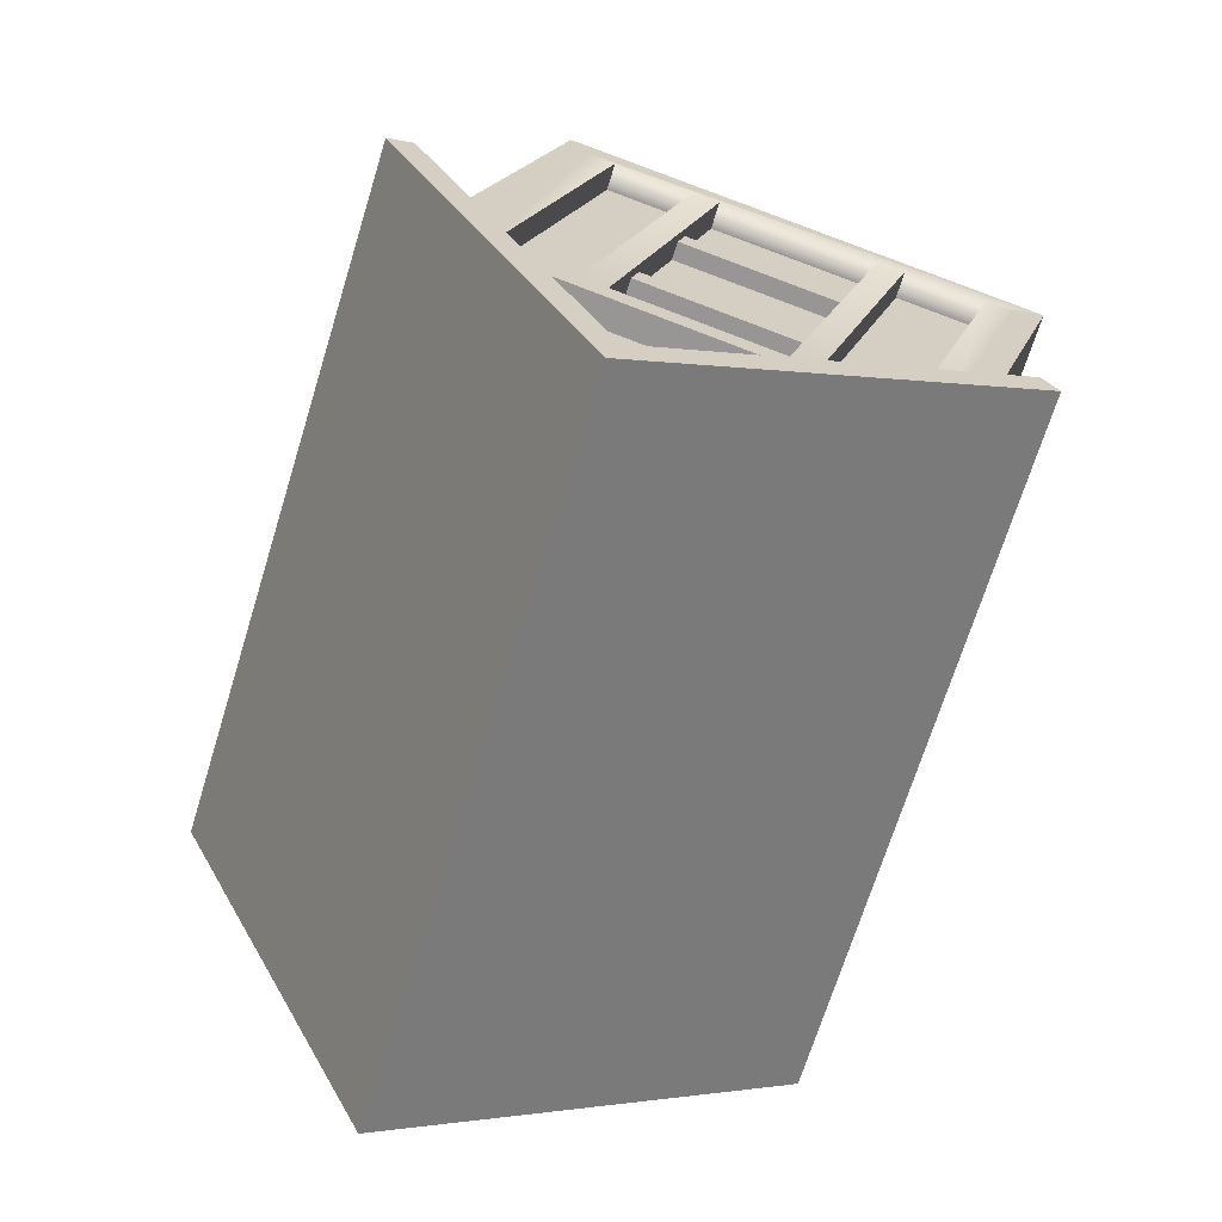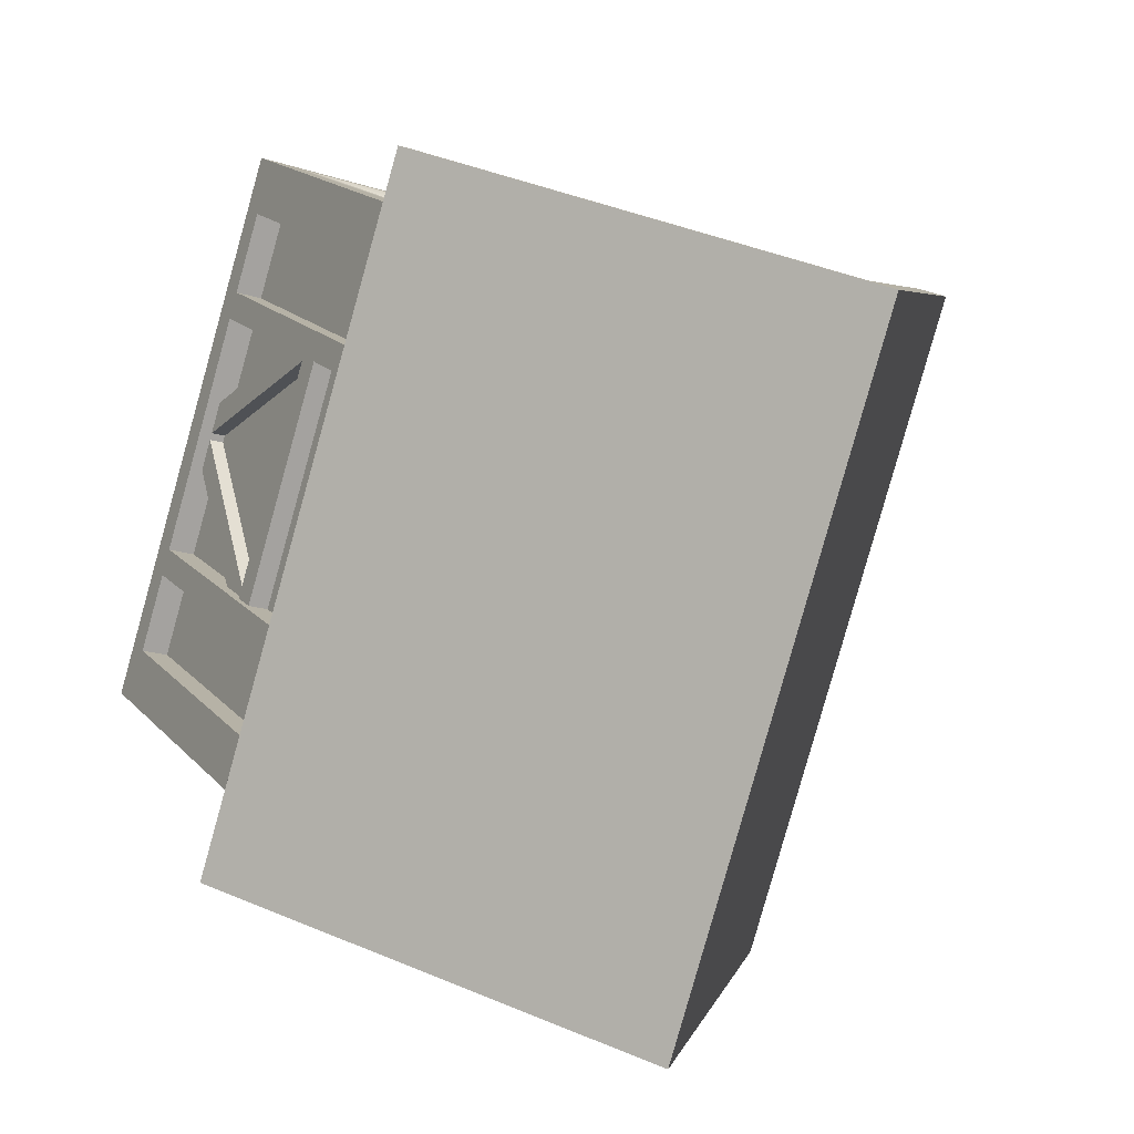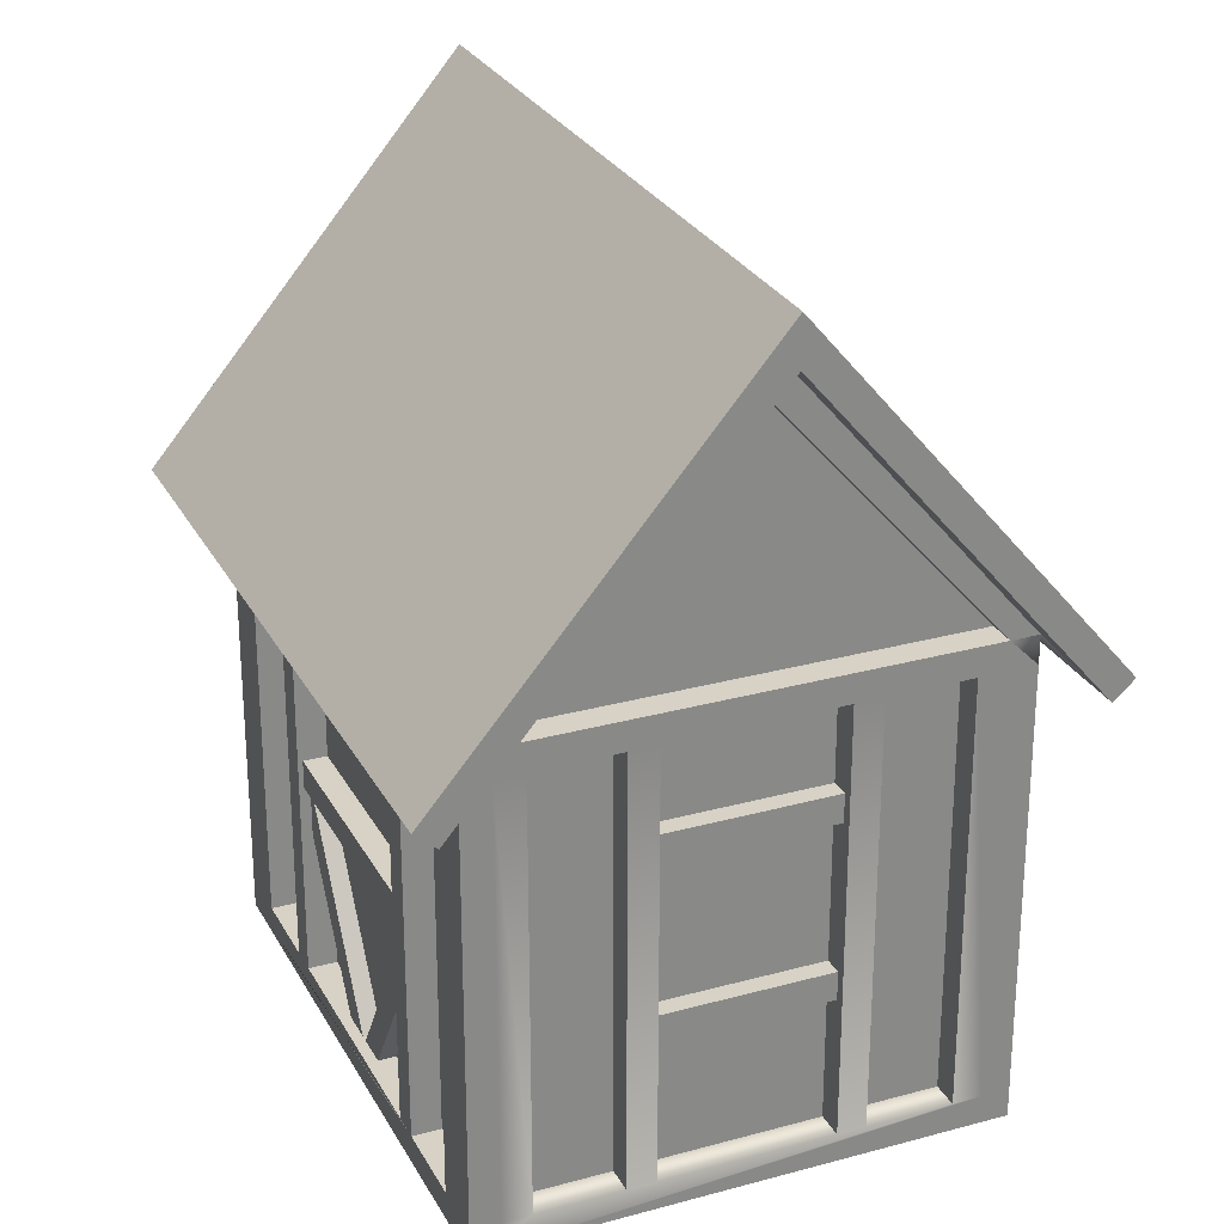
<metadata>
{"format":"obj","ext":"obj","renderer":"f3d","projection":"perspective","resolution":1024,"background":"white","views":[{"elev":18.0,"azim":-164.9,"up":"+Z"},{"elev":16.3,"azim":153.5,"up":"+Z"},{"elev":27.2,"azim":-40.6,"up":"+Y"}]}
</metadata>
<code>
o Cube.026_Cube.1296
v -27.23 16.3 70.49
v -38.14 29.77 67.04
v -19.43 16.3 45.83
v -30.35 29.77 42.38
v -46.4 16.16 62.26
v -40.16 16.16 42.53
v -43.12 17.2 51.9
v -45.1 16.16 61.59
v -39.17 16.16 42.84
v -45.1 17.2 61.59
v -37.21 26.51 64.08
v -45.1 17.2 61.59
v -39.17 17.2 42.84
v -45.41 17.2 62.57
v -37.21 26.51 64.08
v -37.52 26.51 65.07
v -29.31 17.2 66.58
v -29.31 17.2 66.58
v -37.21 28.06 64.08
v -37.52 28.06 65.07
v -29.63 17.2 67.56
v -28.64 17.2 67.88
v -29.63 17.2 67.56
v -28.64 17.2 67.88
v -28.64 16.16 67.88
v -29.31 16.16 66.58
v -28.33 16.16 66.89
v -25.36 17.2 57.52
v -23.39 16.16 47.83
v -22.4 16.16 48.14
v -23.08 16.16 46.84
v -22.09 16.16 47.16
v -22.09 17.2 47.16
v -20.18 15.62 45.59
v -30.97 28.06 44.35
v -27.98 15.62 70.26
v -38.14 28.06 67.04
v -27.98 15.62 70.26
v -38.14 28.06 67.04
v -48.31 15.62 63.83
v -48.31 15.62 63.83
v -46.4 17.2 62.26
v -46.4 17.2 62.26
v -37.52 28.06 65.07
v -45.41 17.2 62.57
v -40.51 15.62 39.16
v -30.35 28.06 42.38
v -39.85 17.2 41.54
v -31.28 28.06 45.34
v -30.97 26.51 44.35
v -31.28 26.51 45.34
v -23.39 17.2 47.83
v -38.86 16.16 41.85
v -39.85 16.16 41.54
v -39.17 17.2 42.84
v -38.86 17.2 41.85
v -31.28 26.51 45.34
v -30.97 26.51 44.35
v -38.14 29.77 67.04
v -27.23 16.3 70.49
v -49.06 16.3 63.59
v -48.31 15.62 63.83
v -38.14 28.06 67.04
v -27.98 15.62 70.26
v -46.4 -0.3965 62.26
v -28.64 -0.3965 67.88
v -44.43 0.6384 62.89
v -45.41 0.6384 62.57
v -41.47 0.6384 63.82
v -40.48 0.6384 64.13
v -34.56 0.6384 66.01
v -30.61 0.6384 67.25
v -29.63 0.6384 67.56
v -46.4 0.6384 62.26
v -33.57 0.6384 66.32
v -33.26 0.6384 65.33
v -34.56 16.16 66.01
v -33.57 16.16 66.32
v -30.3 0.6384 66.27
v -46.4 16.16 62.26
v -45.41 16.16 62.57
v -44.43 16.16 62.89
v -30.61 16.16 67.25
v -29.63 16.16 67.56
v -28.64 0.6384 67.88
v -28.64 16.16 67.88
v -40.17 0.6384 63.15
v -34.25 0.6384 65.02
v -41.47 16.16 63.82
v -40.48 16.16 64.13
v -41.15 0.6384 62.84
v -44.11 0.6384 61.9
v -26.8 0.5312 57.02
v -25.43 7.743 52.68
v -24.44 7.743 53
v -25.82 0.5312 57.33
v -22.71 0.6384 49.13
v -23.7 16.16 48.82
v -22.71 16.16 49.13
v -23.7 0.6384 48.82
v -39.85 -0.3965 41.54
v -44.84 0.6384 57.33
v -44.53 0.6384 56.34
v -22.09 -0.3965 47.16
v -39.85 0.6384 41.54
v -37.88 0.6384 42.17
v -34.92 0.6384 43.1
v -37.88 16.16 42.17
v -39.85 16.16 41.54
v -33.93 0.6384 43.41
v -34.92 16.16 43.1
v -33.93 16.16 43.41
v -28.01 0.6384 45.28
v -27.02 0.6384 45.6
v -28.01 16.16 45.28
v -27.02 16.16 45.6
v -24.06 0.6384 46.53
v -22.09 0.6384 47.16
v -24.06 16.16 46.53
v -22.09 16.16 47.16
v -44.84 16.16 57.33
v -43.85 0.6384 57.64
v -43.85 16.16 57.64
v -26.85 0.5929 57.19
v -28.23 7.798 61.54
v -27.24 7.798 61.85
v -25.87 0.5929 57.5
v -40.73 0.6384 47.77
v -41.72 16.16 47.46
v -41.72 0.6384 47.46
v -40.73 16.16 47.77
v -27.12 0.03926 58.02
v -28.49 7.244 62.37
v -27.51 7.244 62.68
v -26.13 0.03926 58.33
v -39.49 0.6384 43.83
v -40.47 0.6384 43.52
v -39.49 16.16 43.83
v -40.47 16.16 43.52
v -26.77 0.6384 61.96
v -23.96 0.6384 53.08
v -27.75 0.6384 61.64
v -24.95 0.6384 52.76
v -23.96 0.6384 53.08
v -24.95 0.6384 52.76
v -23.96 16.16 53.08
v -24.95 16.16 52.76
v -27.08 0.6384 62.94
v -28.07 0.6384 62.63
v -28.02 0.6384 65.9
v -29 0.6384 65.59
v -27.08 0.6384 62.94
v -28.07 0.6384 62.63
v -28.07 16.16 62.63
v -27.08 16.16 62.94
v -27.42 12.93 45.81
v -27.73 12.93 46.79
v -34.83 12.93 44.55
v -34.52 12.93 43.56
v -24.06 0.6384 46.53
v -27.02 0.6384 45.6
v -24.37 0.6384 47.52
v -27.33 0.6384 46.58
v -25.08 7.746 52.28
v -28.14 7.746 61.99
v -24.09 7.746 52.59
v -27.16 7.746 62.3
v -42.06 -0.02078 53.28
v -43.43 7.191 57.61
v -43.05 -0.02078 52.96
v -44.42 7.191 57.3
v -41.48 0.03926 51.44
v -40.11 7.244 47.09
v -42.47 0.03926 51.13
v -41.09 7.244 46.78
v -43.53 7.746 57.18
v -40.46 7.746 47.47
v -44.51 7.746 56.87
v -41.44 7.746 47.16
v -44.51 8.781 56.87
v -41.44 8.781 47.16
v -43.53 8.781 57.18
v -40.46 8.781 47.47
v -39.85 17.2 41.54
v -39.85 16.16 41.54
v -43.12 17.2 51.9
v -40.16 16.16 42.53
v -46.4 16.16 62.26
v -46.4 17.2 62.26
v -42.73 0.5929 51.96
v -41.36 7.798 47.62
v -40.37 7.798 47.93
v -41.75 0.5929 52.28
v -42.79 0.5312 52.13
v -44.16 7.743 56.47
v -41.8 0.5312 52.44
v -43.17 7.743 56.78
v -33.45 11.89 64.9
v -40.55 11.89 62.65
v -33.77 11.89 65.89
v -40.86 11.89 63.64
v -33.45 5.522 64.9
v -40.55 5.522 62.65
v -33.77 5.522 65.89
v -40.86 5.522 63.64
v -39.17 17.2 42.84
v -23.39 17.2 47.83
v -31.28 26.51 45.34
v -40.17 6.289 63.15
v -34.25 6.289 65.02
v -40.17 11.96 63.15
v -34.25 11.96 65.02
v -28.32 12.17 46.27
v -34.24 12.17 44.4
v -34.24 0.6384 44.4
v -28.32 0.6384 46.27
v -38.14 29.77 67.04
v -49.06 16.3 63.59
v -30.35 29.77 42.38
v -41.26 16.3 38.93
v -37.21 26.51 64.08
v -29.31 17.2 66.58
v -45.1 17.2 61.59
v -44.11 0.6384 61.9
v -41.15 0.6384 62.84
v -44.11 16.16 61.9
v -41.15 16.16 62.84
v -44.79 0.6384 60.6
v -43.85 0.6384 57.64
v -44.79 16.16 60.6
v -43.85 16.16 57.64
v -33.26 0.6384 65.33
v -30.3 0.6384 66.27
v -33.26 16.16 65.33
v -30.3 16.16 66.27
v -29 0.6384 65.59
v -29 16.16 65.59
v -28.07 0.6384 62.63
v -28.07 16.16 62.63
v -43.54 0.6384 56.65
v -40.73 0.6384 47.77
v -43.54 16.16 56.65
v -40.73 16.16 47.77
v -27.75 0.6384 61.64
v -24.95 0.6384 52.76
v -27.75 16.16 61.64
v -24.95 16.16 52.76
v -40.42 0.6384 46.79
v -39.49 0.6384 43.83
v -40.42 16.16 46.79
v -39.49 16.16 43.83
v -24.64 0.6384 51.78
v -23.7 0.6384 48.82
v -24.64 16.16 51.78
v -23.7 16.16 48.82
v -40.17 0.6384 63.15
v -34.25 0.6384 65.02
v -40.17 6.289 63.15
v -34.25 6.289 65.02
v -40.17 16.16 63.15
v -34.25 11.96 65.02
v -34.25 16.16 65.02
v -40.17 11.96 63.15
v -24.37 0.6384 47.52
v -24.37 16.16 47.52
v -27.33 0.6384 46.58
v -27.33 16.16 46.58
v -38.19 16.16 43.15
v -38.19 0.6384 43.15
v -35.23 16.16 44.09
v -35.23 0.6384 44.09
v -28.32 16.16 46.27
v -34.24 16.16 44.4
v -34.24 12.17 44.4
v -28.32 12.17 46.27
v -46.4 -0.3965 62.26
v -39.85 -0.3965 41.54
v -46.4 0.6384 62.26
v -45.78 0.6384 60.29
v -46.4 16.16 62.26
v -45.78 16.16 60.29
v -44.84 0.6384 57.33
v -44.53 0.6384 56.34
v -44.84 16.16 57.33
v -44.53 16.16 56.34
v -41.72 0.6384 47.46
v -41.41 0.6384 46.48
v -41.72 16.16 47.46
v -41.41 16.16 46.48
v -40.47 0.6384 43.52
v -40.16 0.6384 42.53
v -40.47 16.16 43.52
v -40.16 16.16 42.53
v -39.85 0.6384 41.54
v -39.85 16.16 41.54
v -44.11 0.6384 61.9
v -44.43 0.6384 62.89
v -44.11 16.16 61.9
v -44.43 16.16 62.89
v -41.15 0.6384 62.84
v -41.15 16.16 62.84
v -41.47 0.6384 63.82
v -41.47 16.16 63.82
v -40.17 0.6384 63.15
v -40.48 0.6384 64.13
v -40.17 16.16 63.15
v -40.48 16.16 64.13
v -34.25 0.6384 65.02
v -34.56 0.6384 66.01
v -34.25 16.16 65.02
v -34.56 16.16 66.01
v -33.26 0.6384 65.33
v -33.26 16.16 65.33
v -33.57 0.6384 66.32
v -33.57 16.16 66.32
v -30.3 0.6384 66.27
v -30.61 0.6384 67.25
v -30.3 16.16 66.27
v -30.61 16.16 67.25
v -24.94 -0.3965 56.18
v -22.09 -0.3965 47.16
v -28.64 -0.3965 67.88
v -28.02 0.6384 65.9
v -27.08 0.6384 62.94
v -26.77 0.6384 61.96
v -23.96 0.6384 53.08
v -23.65 0.6384 52.09
v -22.71 0.6384 49.13
v -22.4 0.6384 48.14
v -22.09 0.6384 47.16
v -22.09 16.16 47.16
v -22.4 16.16 48.14
v -22.71 16.16 49.13
v -23.65 16.16 52.09
v -23.96 16.16 53.08
v -26.77 16.16 61.96
v -27.08 16.16 62.94
v -28.64 0.6384 67.88
v -28.02 16.16 65.9
v -28.64 16.16 67.88
v -24.37 0.6384 47.52
v -24.06 0.6384 46.53
v -24.37 16.16 47.52
v -24.06 16.16 46.53
v -38.19 16.16 43.15
v -37.88 16.16 42.17
v -38.19 0.6384 43.15
v -37.88 0.6384 42.17
v -27.33 0.6384 46.58
v -27.02 16.16 45.6
v -27.33 16.16 46.58
v -27.02 0.6384 45.6
v -28.32 0.6384 46.27
v -28.01 0.6384 45.28
v -28.32 16.16 46.27
v -28.01 16.16 45.28
v -34.24 0.6384 44.4
v -33.93 0.6384 43.41
v -34.24 16.16 44.4
v -33.93 16.16 43.41
v -35.23 0.6384 44.09
v -34.92 0.6384 43.1
v -35.23 16.16 44.09
v -34.92 16.16 43.1
v -24.09 7.746 52.59
v -27.16 7.746 62.3
v -24.09 8.781 52.59
v -27.16 8.781 62.3
v -26.13 0.03926 58.33
v -27.51 7.244 62.68
v -25.87 0.5929 57.5
v -27.24 7.798 61.85
v -25.82 0.5312 57.33
v -24.44 7.743 53
v -25.55 -0.02078 56.5
v -24.18 7.191 52.16
v -44.51 7.746 56.87
v -41.44 7.746 47.16
v -44.51 8.781 56.87
v -41.44 8.781 47.16
v -42.79 0.5312 52.13
v -44.16 7.743 56.47
v -43.05 -0.02078 52.96
v -44.42 7.191 57.3
v -37.52 28.06 65.07
v -28.64 17.2 67.88
v -38.14 28.06 67.04
v -27.98 15.62 70.26
v -44.79 0.6384 60.6
v -45.78 0.6384 60.29
v -43.85 0.6384 57.64
v -44.84 0.6384 57.33
v -43.54 0.6384 56.65
v -44.53 0.6384 56.34
v -40.73 0.6384 47.77
v -41.72 0.6384 47.46
v -40.42 0.6384 46.79
v -41.41 0.6384 46.48
v -39.49 0.6384 43.83
v -40.47 0.6384 43.52
v -44.79 0.6384 60.6
v -44.79 16.16 60.6
v -45.78 0.6384 60.29
v -45.78 16.16 60.29
v -43.54 0.6384 56.65
v -43.54 16.16 56.65
v -44.53 0.6384 56.34
v -44.53 16.16 56.34
v -40.42 0.6384 46.79
v -41.41 0.6384 46.48
v -40.42 16.16 46.79
v -41.41 16.16 46.48
v -38.86 16.16 41.85
v -39.17 16.16 42.84
v -23.08 16.16 46.84
v -23.39 16.16 47.83
v -34.83 11.89 44.55
v -27.73 11.89 46.79
v -34.52 11.89 43.56
v -27.42 11.89 45.81
v -28.32 0.6384 46.27
v -28.01 0.6384 45.28
v -34.24 0.6384 44.4
v -33.93 0.6384 43.41
v -35.23 0.6384 44.09
v -38.19 0.6384 43.15
v -34.92 0.6384 43.1
v -37.88 0.6384 42.17
v -29 0.6384 65.59
v -28.02 0.6384 65.9
v -28.02 16.16 65.9
v -29 16.16 65.59
v -27.75 0.6384 61.64
v -26.77 0.6384 61.96
v -27.75 16.16 61.64
v -26.77 16.16 61.96
v -24.64 0.6384 51.78
v -24.64 16.16 51.78
v -23.65 0.6384 52.09
v -23.65 16.16 52.09
v -24.64 0.6384 51.78
v -23.65 0.6384 52.09
v -23.7 0.6384 48.82
v -22.71 0.6384 49.13
v -24.09 8.781 52.59
v -27.16 8.781 62.3
v -25.08 8.781 52.28
v -28.14 8.781 61.99
v -25.55 -0.02078 56.5
v -24.18 7.191 52.16
v -26.54 -0.02078 56.19
v -25.17 7.191 51.85
v -33.77 11.89 65.89
v -40.86 11.89 63.64
v -33.77 12.93 65.89
v -40.86 12.93 63.64
v -33.77 12.93 65.89
v -40.86 12.93 63.64
v -33.45 12.93 64.9
v -40.55 12.93 62.65
v -46.4 16.16 62.26
v -28.64 16.16 67.88
v -46.4 17.2 62.26
v -45.41 17.2 62.57
v -29.63 17.2 67.56
v -45.41 17.2 62.57
v -29.63 17.2 67.56
v -45.1 17.2 61.59
v -29.31 17.2 66.58
v -46.4 16.16 62.26
v -28.64 16.16 67.88
v -45.1 16.16 61.59
v -29.31 16.16 66.58
v -33.77 5.522 65.89
v -40.86 5.522 63.64
v -33.77 6.557 65.89
v -40.86 6.557 63.64
v -33.77 6.557 65.89
v -40.86 6.557 63.64
v -33.45 6.557 64.9
v -40.55 6.557 62.65
v -34.52 11.89 43.56
v -27.42 11.89 45.81
v -34.52 12.93 43.56
v -27.42 12.93 45.81
v -27.23 16.3 70.49
v -27.98 15.62 70.26
v -20.18 15.62 45.59
v -19.43 16.3 45.83
v -41.26 16.3 38.93
v -40.51 15.62 39.16
v -49.06 16.3 63.59
v -48.31 15.62 63.83
v -40.51 15.62 39.16
v -30.35 28.06 42.38
v -41.26 16.3 38.93
v -30.35 29.77 42.38
v -20.18 15.62 45.59
v -30.35 28.06 42.38
v -19.43 16.3 45.83
v -30.35 29.77 42.38
v -37.52 26.51 65.07
v -37.52 28.06 65.07
v -45.41 17.2 62.57
v -29.63 17.2 67.56
v -28.64 17.2 67.88
v -46.4 17.2 62.26
v -37.52 26.51 65.07
v -37.21 26.51 64.08
v -45.41 17.2 62.57
v -45.1 17.2 61.59
v -37.52 26.51 65.07
v -37.21 26.51 64.08
v -29.63 17.2 67.56
v -29.31 17.2 66.58
v -23.08 16.16 46.84
v -23.08 17.2 46.84
v -22.09 16.16 47.16
v -22.09 17.2 47.16
v -38.86 16.16 41.85
v -38.86 17.2 41.85
v -39.85 16.16 41.54
v -39.85 17.2 41.54
v -23.39 17.2 47.83
v -23.08 17.2 46.84
v -39.17 17.2 42.84
v -38.86 17.2 41.85
v -23.08 17.2 46.84
v -22.09 17.2 47.16
v -30.97 26.51 44.35
v -38.86 17.2 41.85
v -39.85 17.2 41.54
v -30.97 28.06 44.35
v -23.39 17.2 47.83
v -23.08 17.2 46.84
v -31.28 26.51 45.34
v -30.97 26.51 44.35
v -42.47 0.03926 51.13
v -41.09 7.244 46.78
v -42.73 0.5929 51.96
v -41.36 7.798 47.62
f 2 1 3
f 4 2 3
f 5 6 8
f 5 8 7
f 6 9 8
f 8 10 7
f 12 10 11
f 10 15 11
f 14 10 12
f 13 7 10
f 15 16 19
f 15 17 18
f 11 15 18
f 16 20 19
f 18 17 21
f 21 23 22
f 17 23 21
f 23 24 22
f 23 25 24
f 25 26 27
f 24 25 27
f 27 26 29
f 28 27 30
f 28 24 27
f 30 27 29
f 30 29 31
f 32 30 31
f 28 30 32
f 33 28 32
f 28 33 36
f 33 34 36
f 33 35 34
f 38 36 37
f 36 39 37
f 24 36 38
f 24 28 36
f 39 40 41
f 37 39 41
f 41 42 37
f 41 40 42
f 42 43 45
f 40 43 42
f 42 44 37
f 43 14 45
f 45 14 12
f 7 43 46
f 43 40 46
f 48 46 47
f 48 7 46
f 35 48 47
f 35 47 34
f 22 24 38
f 49 35 50
f 51 49 50
f 17 28 52
f 53 9 6
f 54 53 6
f 55 56 58
f 57 55 58
f 64 60 59
f 61 62 59
f 62 63 59
f 63 64 59
f 73 65 66
f 65 67 68
f 67 65 69
f 65 68 74
f 69 65 70
f 70 65 71
f 71 65 75
f 75 65 72
f 72 65 73
f 76 75 72
f 75 78 77
f 71 75 77
f 79 76 72
f 68 81 74
f 81 80 74
f 67 82 81
f 68 67 81
f 72 73 83
f 73 84 83
f 84 73 86
f 85 73 66
f 73 85 86
f 88 87 71
f 87 70 71
f 69 70 89
f 70 90 89
f 92 67 69
f 91 92 69
f 95 94 93
f 96 95 93
f 97 99 98
f 100 97 98
f 101 102 103
f 106 104 101
f 105 106 101
f 107 104 106
f 106 105 109
f 108 106 109
f 110 104 107
f 110 107 111
f 112 110 111
f 113 104 110
f 114 113 115
f 114 104 113
f 116 114 115
f 117 104 114
f 104 117 118
f 118 117 119
f 120 118 119
f 102 122 121
f 122 123 121
f 124 125 126
f 127 124 126
f 128 131 129
f 130 128 129
f 134 133 132
f 135 134 132
f 137 136 139
f 136 138 139
f 142 140 141
f 143 142 141
f 145 144 147
f 144 146 147
f 149 151 148
f 151 150 148
f 153 152 154
f 152 155 154
f 158 157 156
f 159 158 156
f 162 160 161
f 163 162 161
f 164 166 165
f 166 167 165
f 168 169 170
f 169 171 170
f 172 174 173
f 174 175 173
f 176 178 177
f 178 179 177
f 180 182 181
f 182 183 181
f 185 187 184
f 187 186 184
f 186 187 188
f 189 186 188
f 192 191 190
f 193 192 190
f 194 195 197
f 196 194 197
f 198 200 199
f 200 201 199
f 202 204 203
f 204 205 203
f 206 208 207
f 211 209 210
f 212 211 210
f 215 214 213
f 216 215 213
f 218 217 220
f 217 219 220
f 222 221 223
f 226 224 225
f 227 226 225
f 228 230 229
f 230 231 229
f 234 232 233
f 235 234 233
f 237 236 238
f 239 237 238
f 243 241 240
f 242 243 240
f 245 247 244
f 247 246 244
f 251 249 248
f 250 251 248
f 253 255 252
f 255 254 252
f 258 256 257
f 259 258 257
f 260 263 261
f 262 260 261
f 265 264 266
f 267 265 266
f 269 268 270
f 271 269 270
f 274 273 272
f 275 274 272
f 276 278 277
f 278 279 277
f 279 278 281
f 278 280 281
f 277 279 282
f 283 282 285
f 282 284 285
f 277 283 286
f 277 286 287
f 287 286 289
f 286 288 289
f 277 287 290
f 277 290 291
f 291 290 293
f 290 292 293
f 291 293 294
f 293 295 294
f 277 291 294
f 297 296 298
f 299 297 298
f 300 302 301
f 302 303 301
f 305 304 306
f 307 305 306
f 308 309 310
f 309 311 310
f 314 312 313
f 315 314 313
f 316 317 318
f 317 319 318
f 320 321 330
f 320 323 322
f 323 320 324
f 324 320 325
f 325 320 326
f 326 320 327
f 327 320 328
f 328 320 329
f 329 320 330
f 332 329 330
f 331 332 330
f 328 329 332
f 333 328 332
f 326 327 334
f 335 326 334
f 324 325 336
f 337 324 336
f 323 338 322
f 338 323 339
f 340 338 339
f 341 343 342
f 343 344 342
f 346 345 348
f 345 347 348
f 351 349 350
f 349 352 350
f 354 353 356
f 353 355 356
f 357 358 360
f 359 357 360
f 362 361 364
f 361 363 364
f 365 367 366
f 367 368 366
f 369 371 370
f 371 372 370
f 373 375 374
f 375 376 374
f 380 378 377
f 379 380 377
f 384 382 381
f 383 384 381
f 385 386 388
f 387 385 388
f 390 389 391
f 392 390 391
f 394 393 395
f 396 394 395
f 398 397 399
f 400 398 399
f 402 401 403
f 404 402 403
f 406 405 408
f 405 407 408
f 409 410 412
f 411 409 412
f 413 415 414
f 415 416 414
f 417 419 418
f 419 420 418
f 421 422 424
f 423 421 424
f 426 425 428
f 425 427 428
f 430 429 431
f 429 432 431
f 434 433 435
f 436 434 435
f 439 437 438
f 440 439 438
f 441 442 444
f 443 441 444
f 445 447 446
f 447 448 446
f 449 451 450
f 451 452 450
f 456 454 453
f 455 456 453
f 457 459 458
f 459 460 458
f 462 464 461
f 464 463 461
f 464 462 465
f 468 466 467
f 469 468 467
f 470 472 471
f 471 472 473
f 477 475 474
f 476 477 474
f 478 480 479
f 480 481 479
f 482 484 483
f 484 485 483
f 487 488 486
f 486 488 489
f 491 492 490
f 491 493 492
f 495 494 496
f 497 495 496
f 498 499 500
f 499 501 500
f 502 505 503
f 504 502 503
f 505 506 503
f 507 504 503
f 508 510 509
f 510 511 509
f 514 512 513
f 515 514 513
f 517 516 520
f 516 517 519
f 518 516 519
f 521 517 520
f 521 520 522
f 523 521 522
f 524 525 527
f 526 524 527
f 529 528 530
f 533 529 530
f 531 532 530
f 532 533 530
f 535 534 537
f 534 536 537
f 541 539 538
f 540 541 538

</code>
